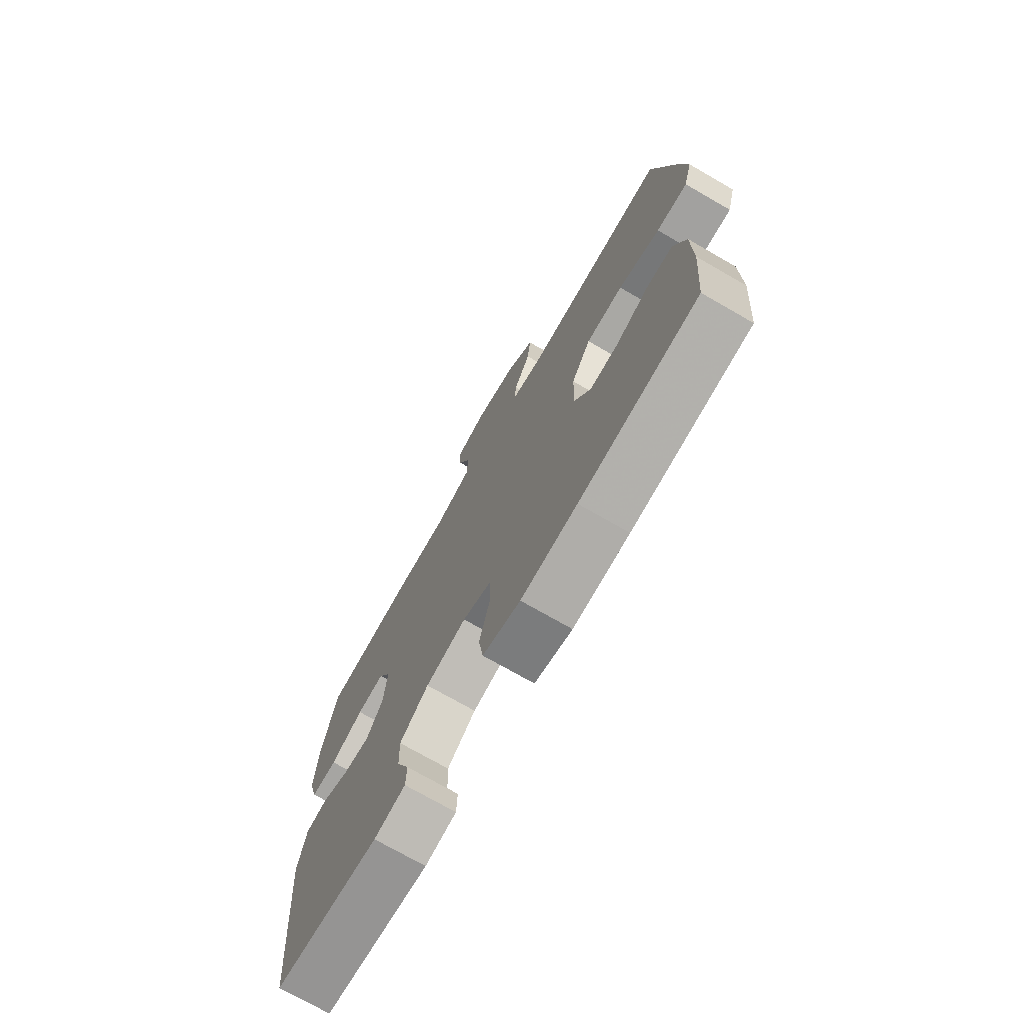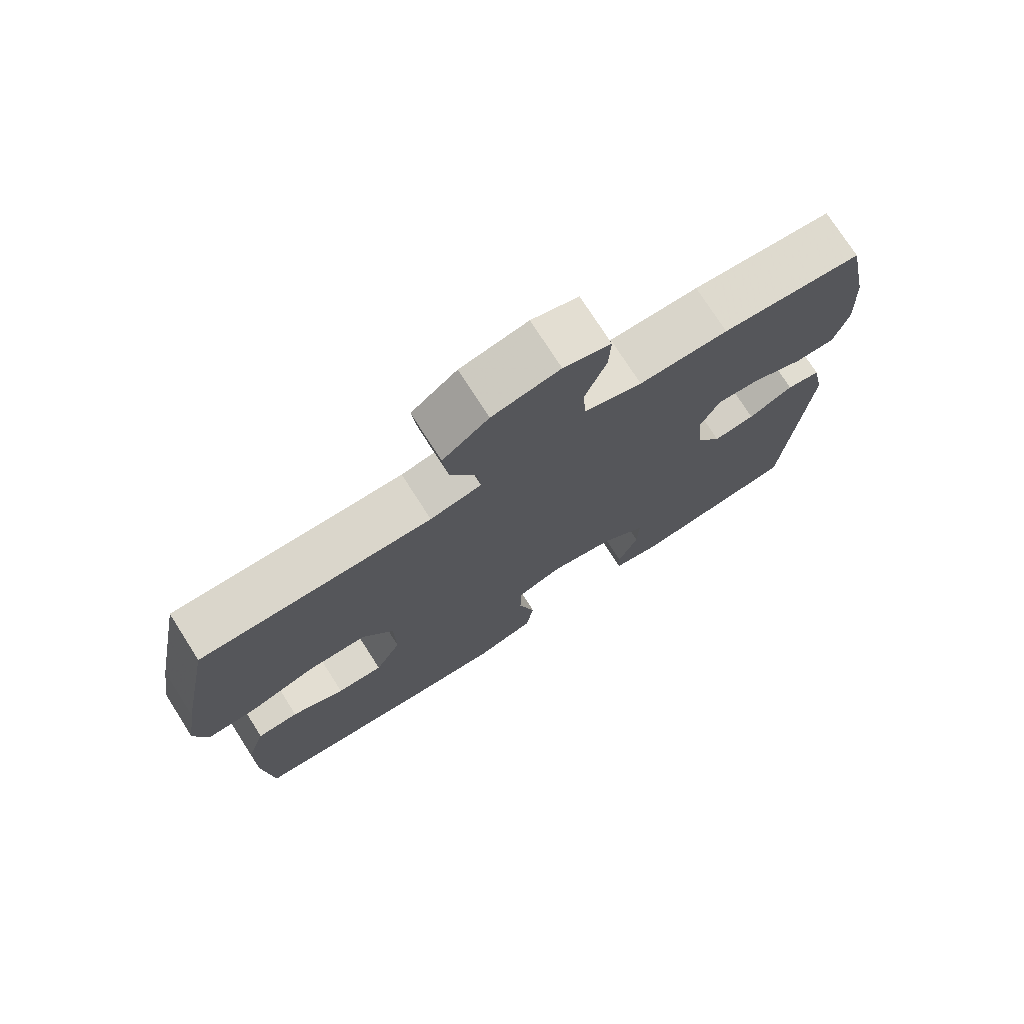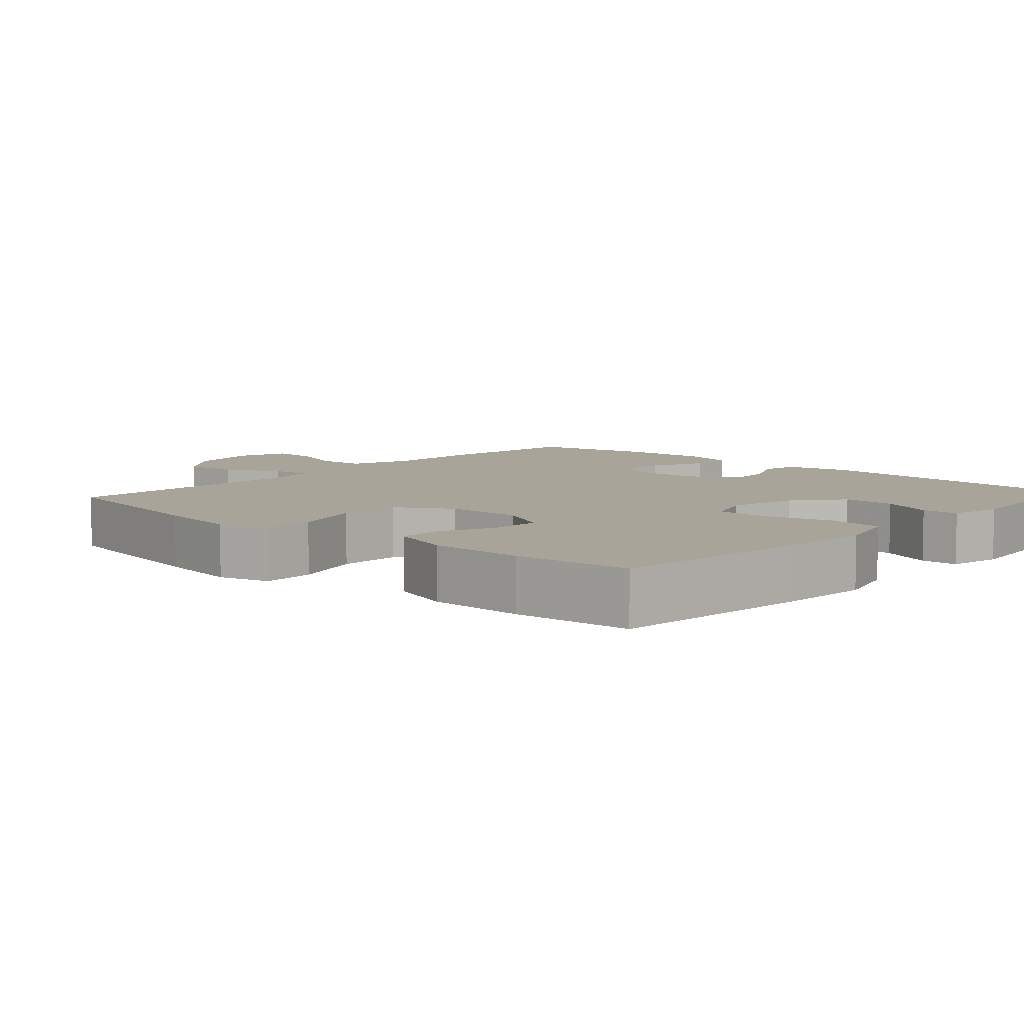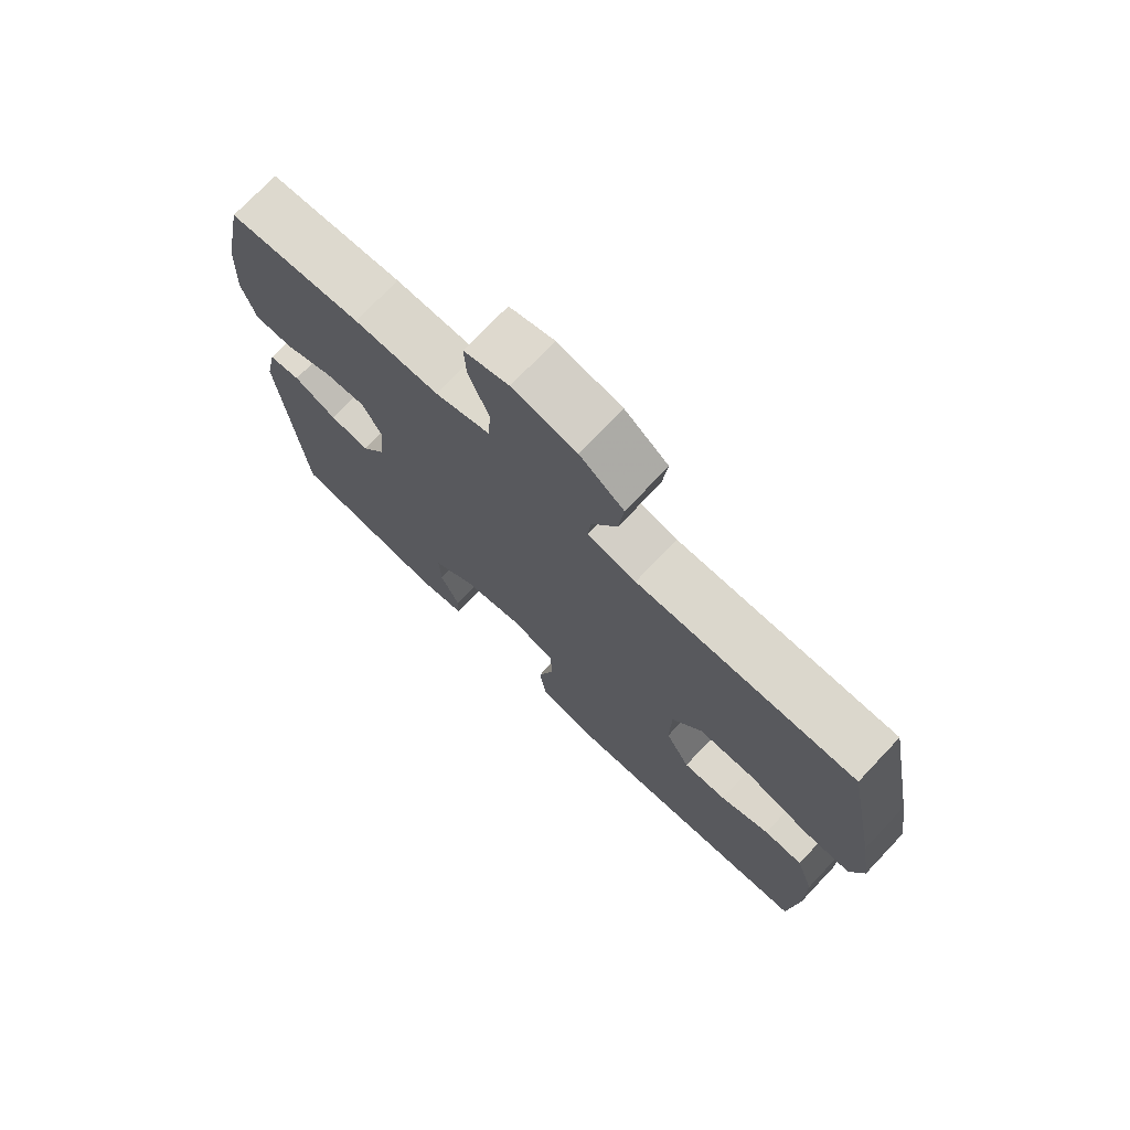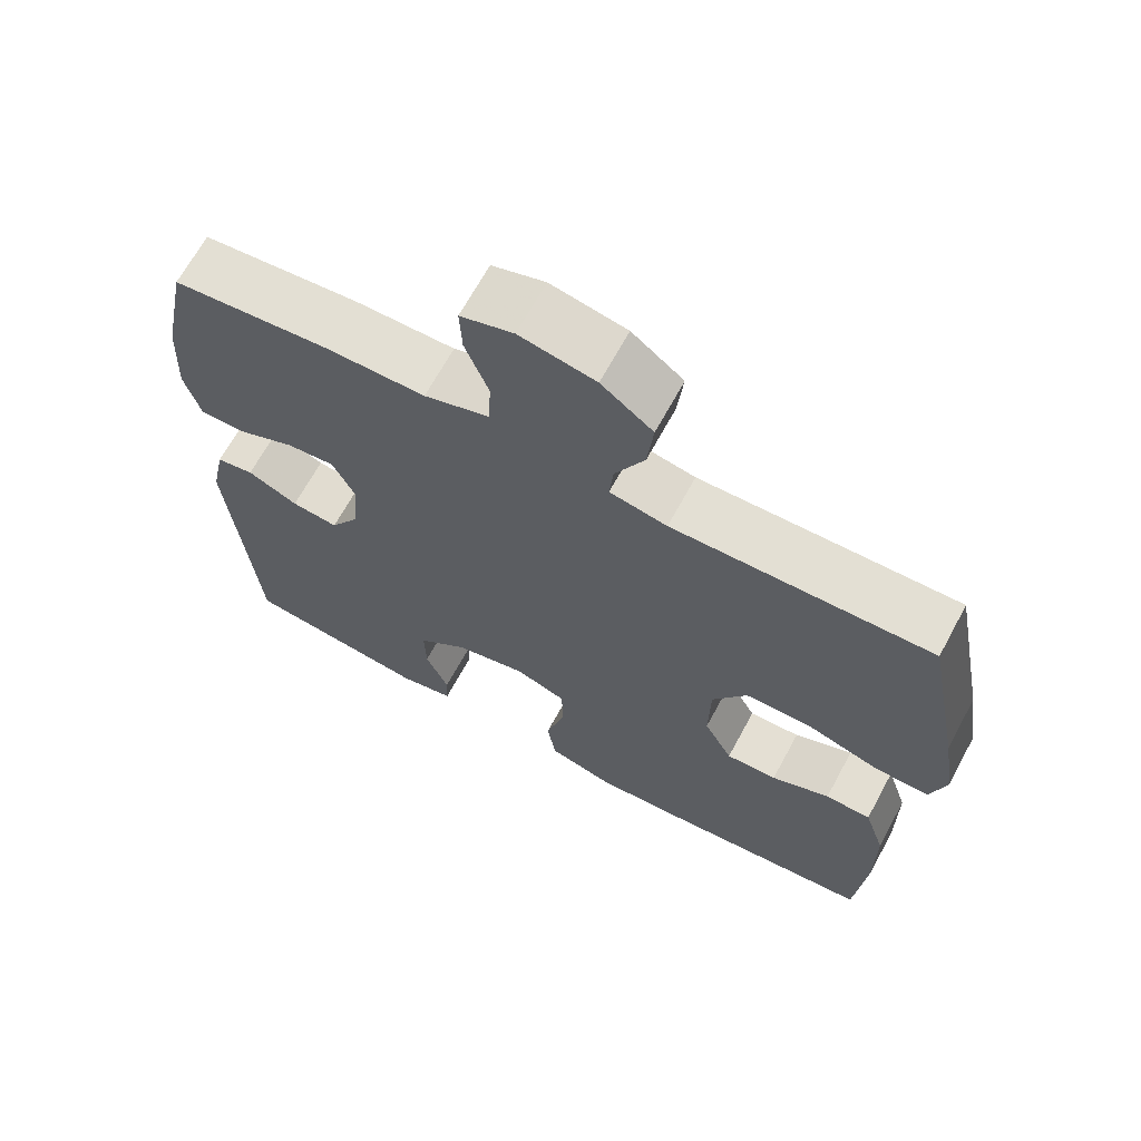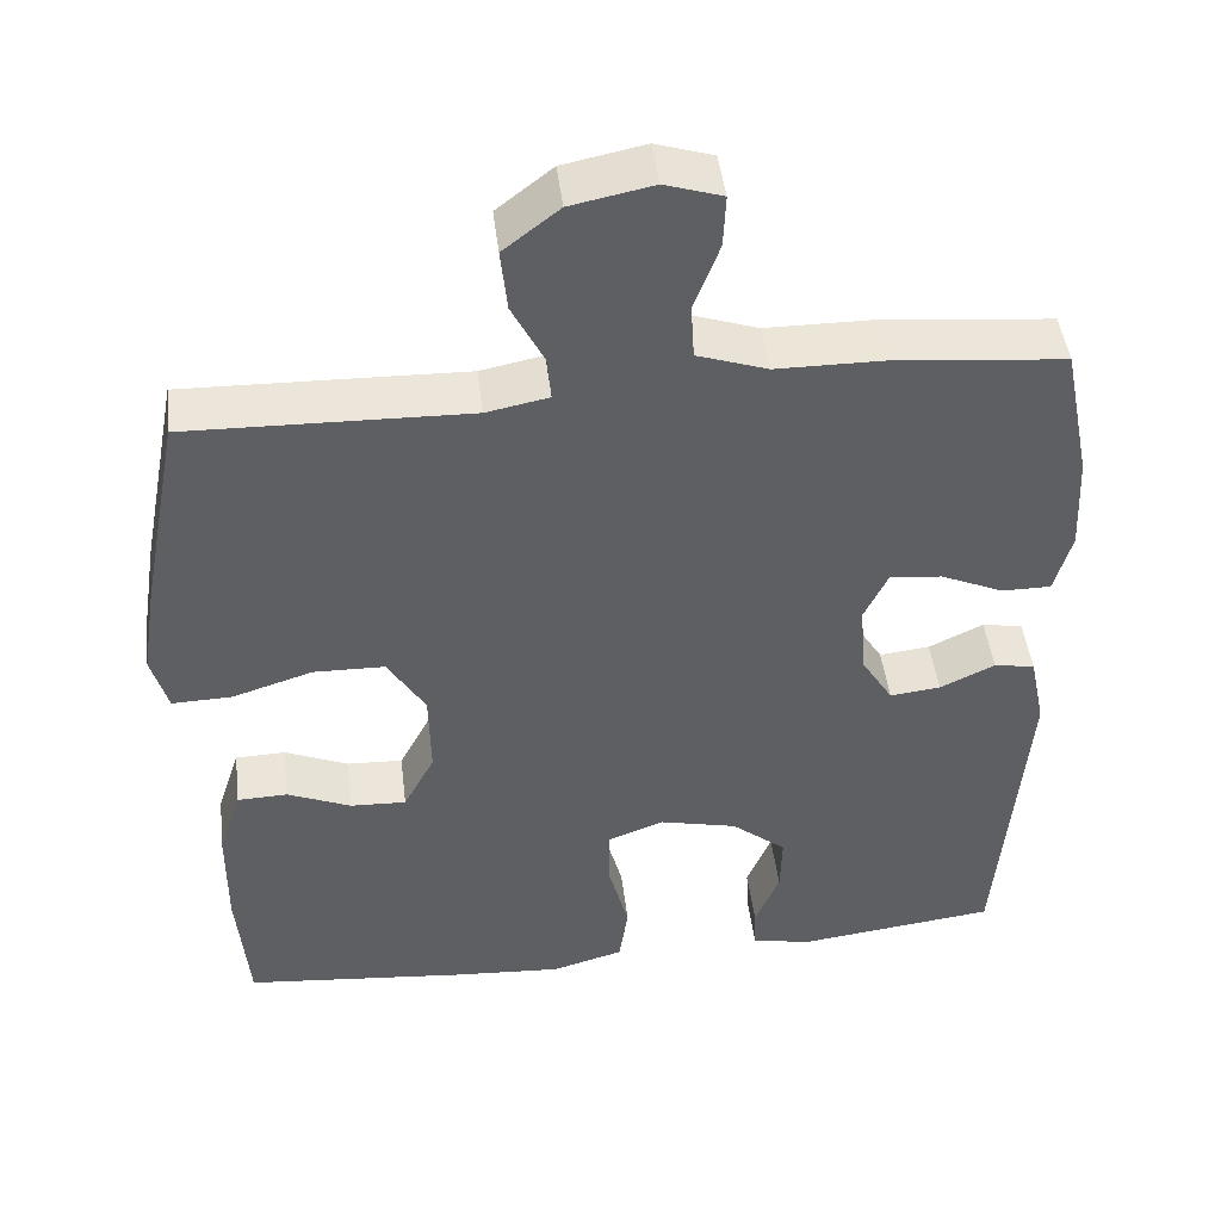
<metadata>
{"format":"obj","ext":"obj","renderer":"f3d","projection":"perspective","resolution":1024,"background":"white","views":[{"elev":-73.7,"azim":60.1,"up":"+Z"},{"elev":75.0,"azim":147.4,"up":"+Z"},{"elev":7.3,"azim":132.3,"up":"+Y"},{"elev":74.0,"azim":43.5,"up":"+Z"},{"elev":67.1,"azim":28.4,"up":"+Z"},{"elev":46.1,"azim":173.1,"up":"+Z"}]}
</metadata>
<code>
v 0.5 0.07 -0.5
v 0.224 0.07 -0.527
v 0.093 0.07 -0.536
v 0.005 0.07 -0.511
v -0.006 0.07 -0.436
v 0.019 0.07 -0.342
v 0.018 0.07 -0.267
v -0.05 0.07 -0.242
v -0.145 0.07 -0.264
v -0.212 0.07 -0.318
v -0.21 0.07 -0.391
v -0.18 0.07 -0.464
v -0.182 0.07 -0.515
v -0.255 0.07 -0.53
v -0.5 0.07 -0.5
v -0.533 0.07 -0.098
v -0.514 0.07 -0.006
v -0.464 0.07 0.003
v -0.397 0.07 -0.029
v -0.335 0.07 -0.036
v -0.297 0.07 0.025
v -0.289 0.07 0.115
v -0.318 0.07 0.176
v -0.382 0.07 0.17
v -0.459 0.07 0.136
v -0.519 0.07 0.136
v -0.54 0.07 0.212
v -0.534 0.07 0.332
v -0.5 0.07 0.5
v -0.292 0.07 0.52
v -0.16 0.07 0.521
v -0.074 0.07 0.55
v -0.07 0.07 0.617
v -0.101 0.07 0.699
v -0.104 0.07 0.763
v -0.034 0.07 0.785
v 0.066 0.07 0.765
v 0.134 0.07 0.712
v 0.126 0.07 0.636
v 0.087 0.07 0.56
v 0.082 0.07 0.506
v 0.158 0.07 0.491
v 0.5 0.07 0.5
v 0.548 0.07 0.252
v 0.566 0.07 0.138
v 0.546 0.07 0.067
v 0.473 0.07 0.069
v 0.375 0.07 0.1
v 0.288 0.07 0.098
v 0.242 0.07 0.023
v 0.24 0.07 -0.083
v 0.278 0.07 -0.155
v 0.346 0.07 -0.152
v 0.424 0.07 -0.119
v 0.485 0.07 -0.121
v 0.513 0.07 -0.206
v 0.514 0.07 -0.337
v 0.5 0 -0.5
v 0.224 0 -0.527
v 0.093 0 -0.536
v 0.005 0 -0.511
v -0.006 0 -0.436
v 0.019 0 -0.342
v 0.018 0 -0.267
v -0.05 0 -0.242
v -0.145 0 -0.264
v -0.212 0 -0.318
v -0.21 0 -0.391
v -0.18 0 -0.464
v -0.182 0 -0.515
v -0.255 0 -0.53
v -0.5 0 -0.5
v -0.533 0 -0.098
v -0.514 0 -0.006
v -0.464 0 0.003
v -0.397 0 -0.029
v -0.335 0 -0.036
v -0.297 0 0.025
v -0.289 0 0.115
v -0.318 0 0.176
v -0.382 0 0.17
v -0.459 0 0.136
v -0.519 0 0.136
v -0.54 0 0.212
v -0.534 0 0.332
v -0.5 0 0.5
v -0.292 0 0.52
v -0.16 0 0.521
v -0.074 0 0.55
v -0.07 0 0.617
v -0.101 0 0.699
v -0.104 0 0.763
v -0.034 0 0.785
v 0.066 0 0.765
v 0.134 0 0.712
v 0.126 0 0.636
v 0.087 0 0.56
v 0.082 0 0.506
v 0.158 0 0.491
v 0.5 0 0.5
v 0.548 0 0.252
v 0.566 0 0.138
v 0.546 0 0.067
v 0.473 0 0.069
v 0.375 0 0.1
v 0.288 0 0.098
v 0.242 0 0.023
v 0.24 0 -0.083
v 0.278 0 -0.155
v 0.346 0 -0.152
v 0.424 0 -0.119
v 0.485 0 -0.121
v 0.513 0 -0.206
v 0.514 0 -0.337
f 4 5 6
f 3 4 6
f 2 3 6
f 1 2 6
f 57 1 6
f 56 57 6
f 55 56 6
f 54 55 6
f 53 54 6
f 52 53 6 7
f 51 52 7 8
f 50 51 8 9
f 49 50 9
f 46 47 48
f 45 46 48
f 44 45 48
f 43 44 48
f 42 43 48
f 41 42 48 49
f 38 39 40
f 37 38 40
f 36 37 40
f 35 36 40
f 34 35 40
f 33 34 40
f 32 33 40 41
f 49 9 10
f 41 49 10
f 32 41 10
f 31 32 10
f 29 30 31
f 28 29 31
f 27 28 31
f 26 27 31
f 25 26 31
f 24 25 31
f 17 18 19
f 16 17 19
f 15 16 19
f 14 15 19
f 13 14 19
f 12 13 19
f 11 12 19
f 10 11 19 20
f 23 24 31
f 22 23 31
f 21 22 31 10
f 10 20 21
f 63 62 61
f 63 61 60
f 63 60 59
f 63 59 58
f 63 58 114
f 63 114 113
f 63 113 112
f 63 112 111
f 63 111 110
f 64 63 110 109
f 65 64 109 108
f 66 65 108 107
f 66 107 106
f 105 104 103
f 105 103 102
f 105 102 101
f 105 101 100
f 105 100 99
f 106 105 99 98
f 97 96 95
f 97 95 94
f 97 94 93
f 97 93 92
f 97 92 91
f 97 91 90
f 98 97 90 89
f 67 66 106
f 67 106 98
f 67 98 89
f 67 89 88
f 88 87 86
f 88 86 85
f 88 85 84
f 88 84 83
f 88 83 82
f 88 82 81
f 76 75 74
f 76 74 73
f 76 73 72
f 76 72 71
f 76 71 70
f 76 70 69
f 76 69 68
f 77 76 68 67
f 88 81 80
f 88 80 79
f 67 88 79 78
f 78 77 67
f 1 58 59 2
f 2 59 60 3
f 3 60 61 4
f 4 61 62 5
f 5 62 63 6
f 6 63 64 7
f 7 64 65 8
f 8 65 66 9
f 9 66 67 10
f 10 67 68 11
f 11 68 69 12
f 12 69 70 13
f 13 70 71 14
f 14 71 72 15
f 15 72 73 16
f 16 73 74 17
f 17 74 75 18
f 18 75 76 19
f 19 76 77 20
f 20 77 78 21
f 21 78 79 22
f 22 79 80 23
f 23 80 81 24
f 24 81 82 25
f 25 82 83 26
f 26 83 84 27
f 27 84 85 28
f 28 85 86 29
f 29 86 87 30
f 30 87 88 31
f 31 88 89 32
f 32 89 90 33
f 33 90 91 34
f 34 91 92 35
f 35 92 93 36
f 36 93 94 37
f 37 94 95 38
f 38 95 96 39
f 39 96 97 40
f 40 97 98 41
f 41 98 99 42
f 42 99 100 43
f 43 100 101 44
f 44 101 102 45
f 45 102 103 46
f 46 103 104 47
f 47 104 105 48
f 48 105 106 49
f 49 106 107 50
f 50 107 108 51
f 51 108 109 52
f 52 109 110 53
f 53 110 111 54
f 54 111 112 55
f 55 112 113 56
f 56 113 114 57
f 57 114 58 1

</code>
